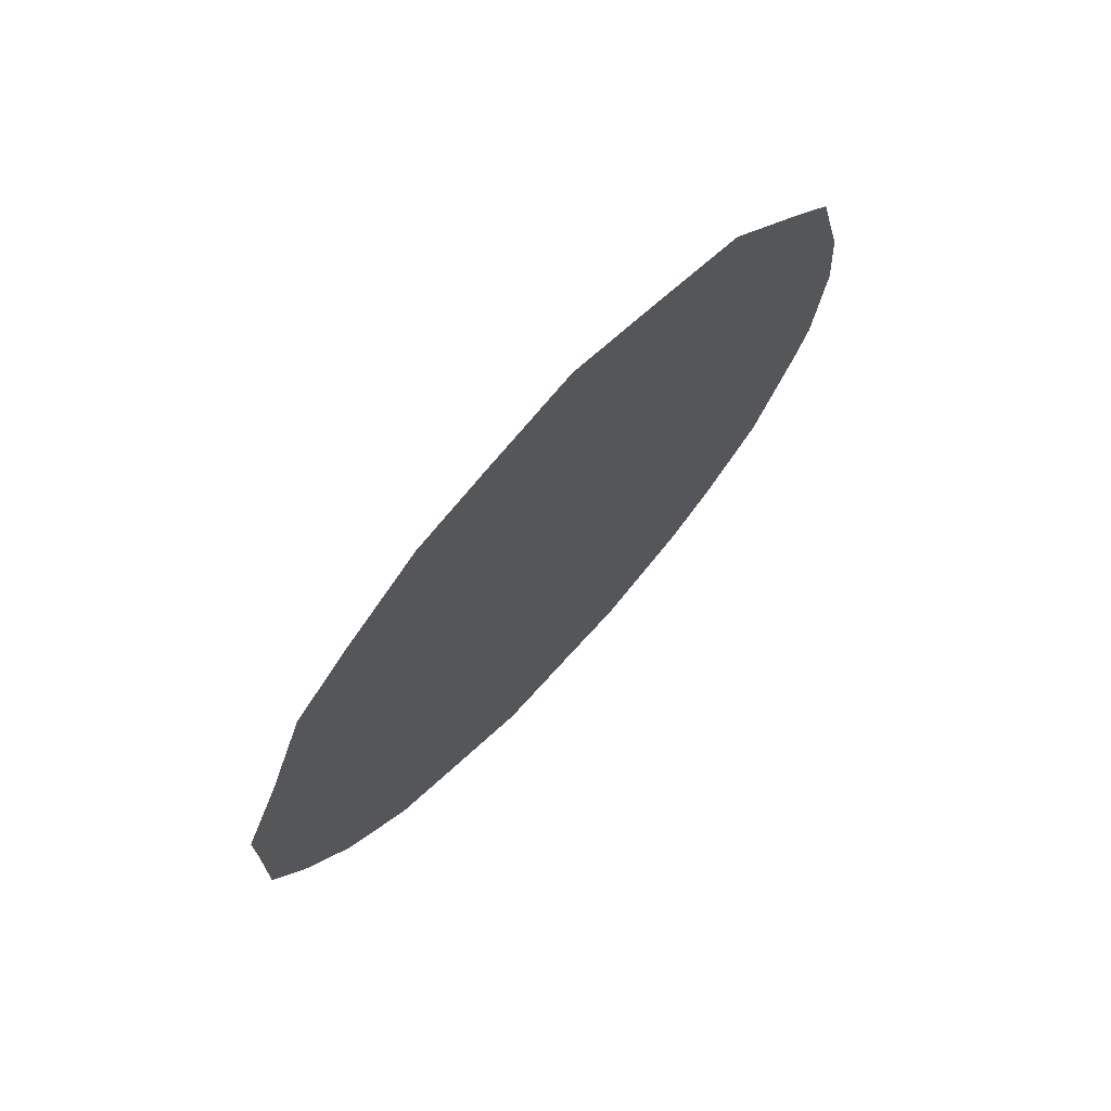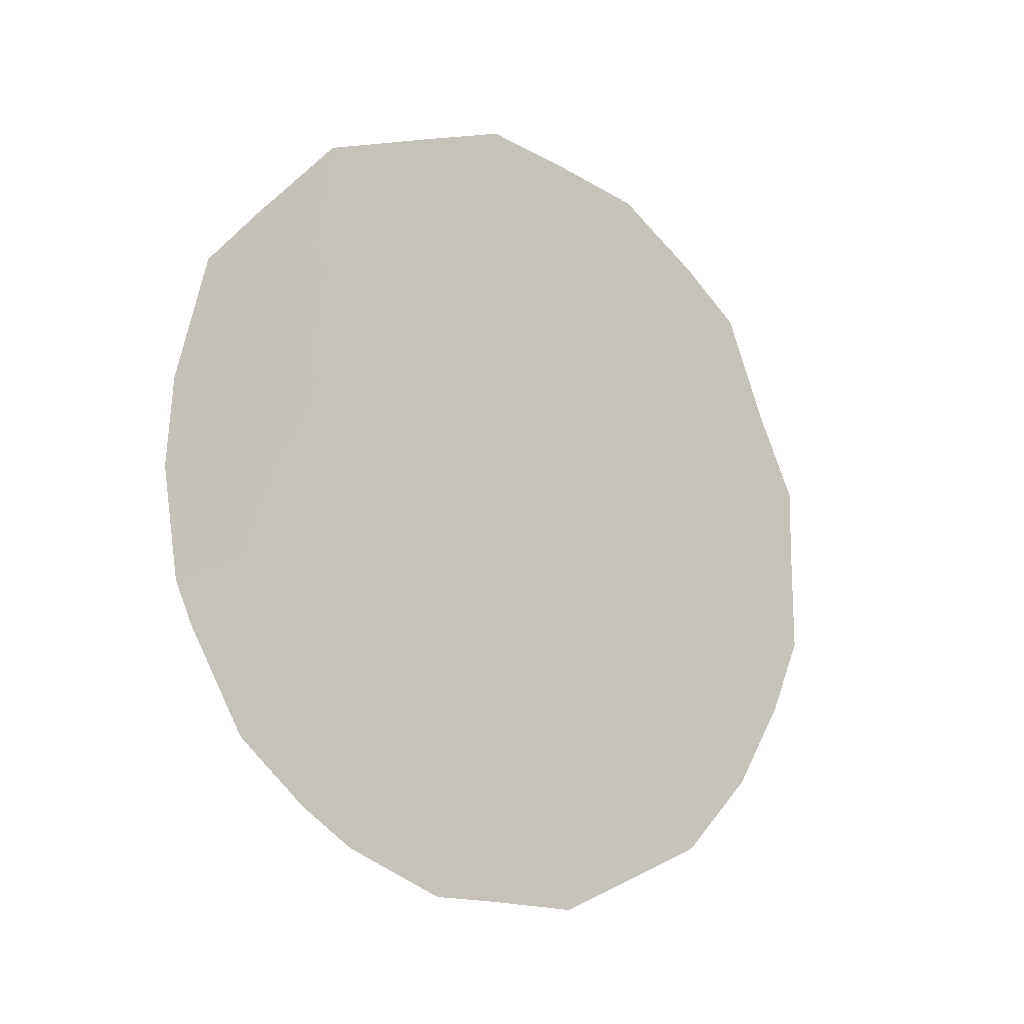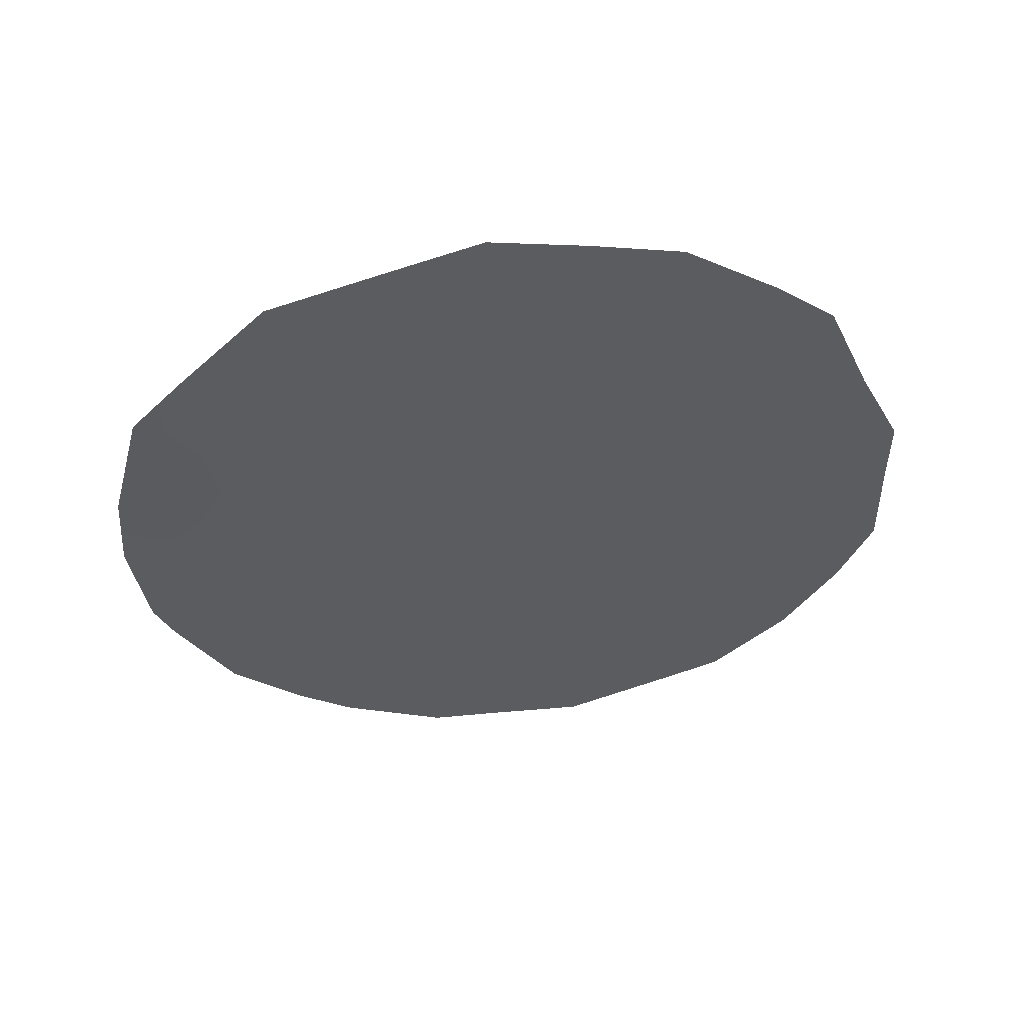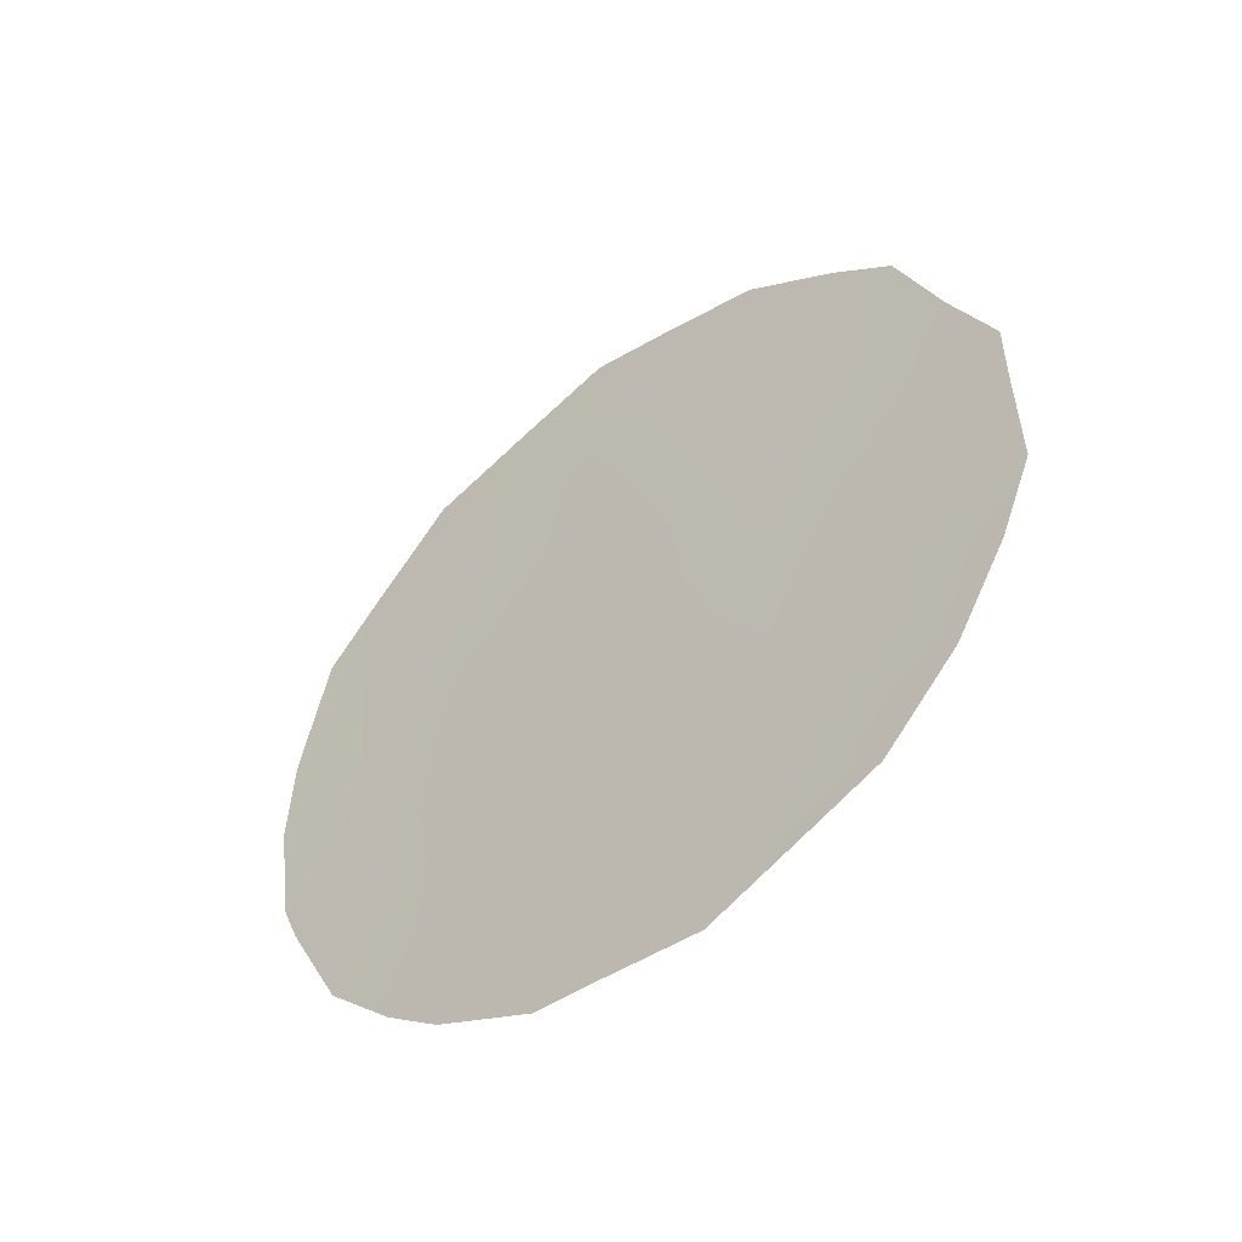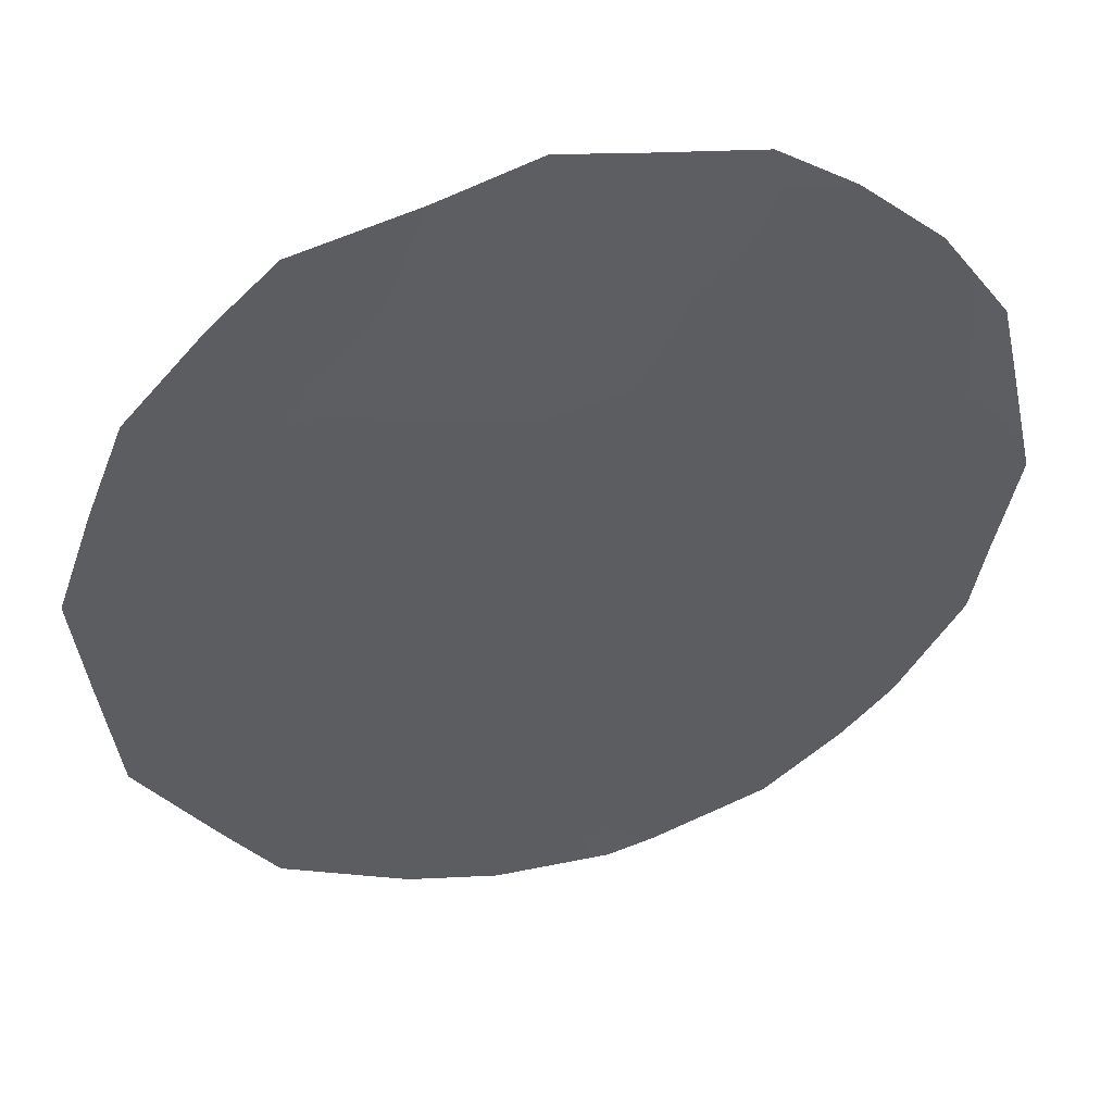
<metadata>
{"format":"obj","ext":"obj","renderer":"f3d","projection":"perspective","resolution":1024,"background":"white","views":[{"elev":72.0,"azim":-168.4,"up":"+Z"},{"elev":-10.4,"azim":22.1,"up":"+Z"},{"elev":53.1,"azim":50.4,"up":"+Z"},{"elev":-50.6,"azim":98.0,"up":"+Z"},{"elev":11.1,"azim":74.5,"up":"+Y"}]}
</metadata>
<code>
v -76.26 79.9 -24.22
v -79.5 74.62 -24.69
v -77.62 77.65 -22.7
v -76.8 79.04 -25.49
v -76.66 79.22 -22.12
v -79.45 74.68 -22.79
v -77.58 77.69 -20.62
v -78.57 76.09 -21.76
v -78.69 75.86 -19.73
v -77.62 77.69 -24.67
v -78.5 76.23 -23.74
v -77.16 78.43 -24.09
v -78.21 76.64 -19.23
v -78.51 76.25 -25.8
v -76.55 79.4 -20.28
v -75.79 80.65 -23.84
v -75.97 80.36 -24.63
v -79.36 74.88 -25.92
v -79.72 74.26 -25.27
v -78.5 76.28 -26.81
v -79.06 75.37 -26.33
v -79.2 75.01 -19.03
v -78.59 76 -18.68
v -75.8 80.63 -22.7
v -80.01 73.76 -24.22
v -76.28 79.84 -20.01
v -76.04 80.24 -21.11
v -77.09 78.47 -18.83
v -78.08 76.82 -18.4
v -80.14 73.51 -21.78
v -79.95 73.79 -20.51
v -76.26 79.9 -25.5
v -80.11 73.6 -23.79
v -76.68 79.23 -26.27
v -77.61 77.75 -26.95
v -75.8 80.63 -22.01
v -77.2 78.35 -23.19
v -77.62 77.66 -23.66
v -78.07 76.93 -23.2
v -78.06 76.96 -24.22
v -77.34 78.08 -19.7
v -76.99 78.67 -20.45
v -76.71 79.17 -24.64
v -78.08 76.89 -22.21
v -78.53 76.17 -22.74
v -77.68 77.5 -19.01
v -77.57 77.67 -18.6
v -78.18 76.71 -20.24
v -78.62 75.99 -20.78
v -78.1 76.86 -21.22
v -78.07 76.98 -26.27
v -78.13 76.88 -26.86
v -79.48 74.61 -21.84
v -79.82 74.06 -22.32
v -79.06 75.28 -21.3
v -79.02 75.38 -22.28
v -79.54 74.54 -23.92
v -79.79 74.12 -23.22
v -80.18 73.46 -22.68
v -76.9 78.81 -19.7
v -76.61 79.28 -19.48
v -78.95 75.54 -25.34
v -78.5 76.26 -24.77
v -78.95 75.52 -24.29
v -76.8 79 -22.87
v -77.16 78.41 -22.32
v -79.66 74.25 -19.93
v -77.18 78.41 -25.09
v -77.62 77.71 -25.72
v -77.17 78.45 -26.03
v -77.07 78.61 -26.56
v -77.82 77.28 -19.7
v -79.13 75.15 -20.23
v -78.06 76.98 -25.25
v -76.52 79.45 -21.17
v -76.19 80 -22
v -77.08 78.53 -21.38
v -77.6 77.68 -21.72
v -78.98 75.45 -23.28
v -76.29 79.84 -23.05
v -76.72 79.13 -23.63
v -79.55 74.46 -20.87
v -79.83 74.02 -21.45
f 1 17 16
f 2 19 18
f 37 38 12
f 39 40 38
f 14 21 20
f 1 16 80
f 41 42 60
f 15 75 27
f 39 44 45
f 46 28 47
f 48 49 50
f 51 20 52
f 55 53 56
f 6 54 58
f 14 62 21
f 62 63 64
f 65 66 37
f 82 73 67
f 68 69 70
f 4 34 32
f 70 35 71
f 13 48 72
f 12 68 43
f 69 74 51
f 40 63 74
f 26 15 27
f 80 65 81
f 5 80 76
f 66 77 78
f 64 79 57
f 46 72 41
f 73 55 49
f 45 56 79
f 78 50 44
f 13 29 23
f 15 26 61
f 42 77 75
f 37 3 38
f 12 38 10
f 3 39 38
f 39 11 40
f 38 40 10
f 13 23 9
f 22 9 23
f 28 41 60
f 41 7 42
f 60 42 15
f 1 81 43
f 81 12 43
f 11 39 45
f 39 3 44
f 45 44 8
f 13 46 29
f 47 29 46
f 7 48 50
f 48 9 49
f 50 49 8
f 54 83 30
f 43 32 1
f 32 43 4
f 1 32 17
f 20 51 14
f 52 35 51
f 6 53 54
f 31 83 82
f 54 59 58
f 59 54 30
f 8 55 56
f 55 82 53
f 56 53 6
f 57 6 58
f 57 58 33
f 25 57 33
f 58 59 33
f 61 60 15
f 61 28 60
f 18 62 2
f 62 18 21
f 2 62 64
f 62 14 63
f 64 63 11
f 65 5 66
f 37 66 3
f 31 82 67
f 4 68 70
f 68 10 69
f 70 69 35
f 4 70 34
f 71 34 70
f 13 9 48
f 72 48 7
f 12 10 68
f 43 68 4
f 35 69 51
f 69 10 74
f 51 74 14
f 10 40 74
f 40 11 63
f 74 63 14
f 75 5 76
f 27 75 76
f 27 76 36
f 80 5 65
f 80 24 76
f 36 76 24
f 3 66 78
f 66 5 77
f 78 77 7
f 2 64 57
f 64 11 79
f 57 79 6
f 28 46 41
f 46 13 72
f 41 72 7
f 9 73 49
f 73 82 55
f 49 55 8
f 11 45 79
f 45 8 56
f 79 56 6
f 3 78 44
f 78 7 50
f 44 50 8
f 15 42 75
f 42 7 77
f 75 77 5
f 80 16 24
f 1 80 81
f 73 9 22
f 12 81 37
f 67 73 22
f 81 65 37
f 83 31 30
f 54 53 83
f 82 83 53
f 2 57 25
f 2 25 19

</code>
